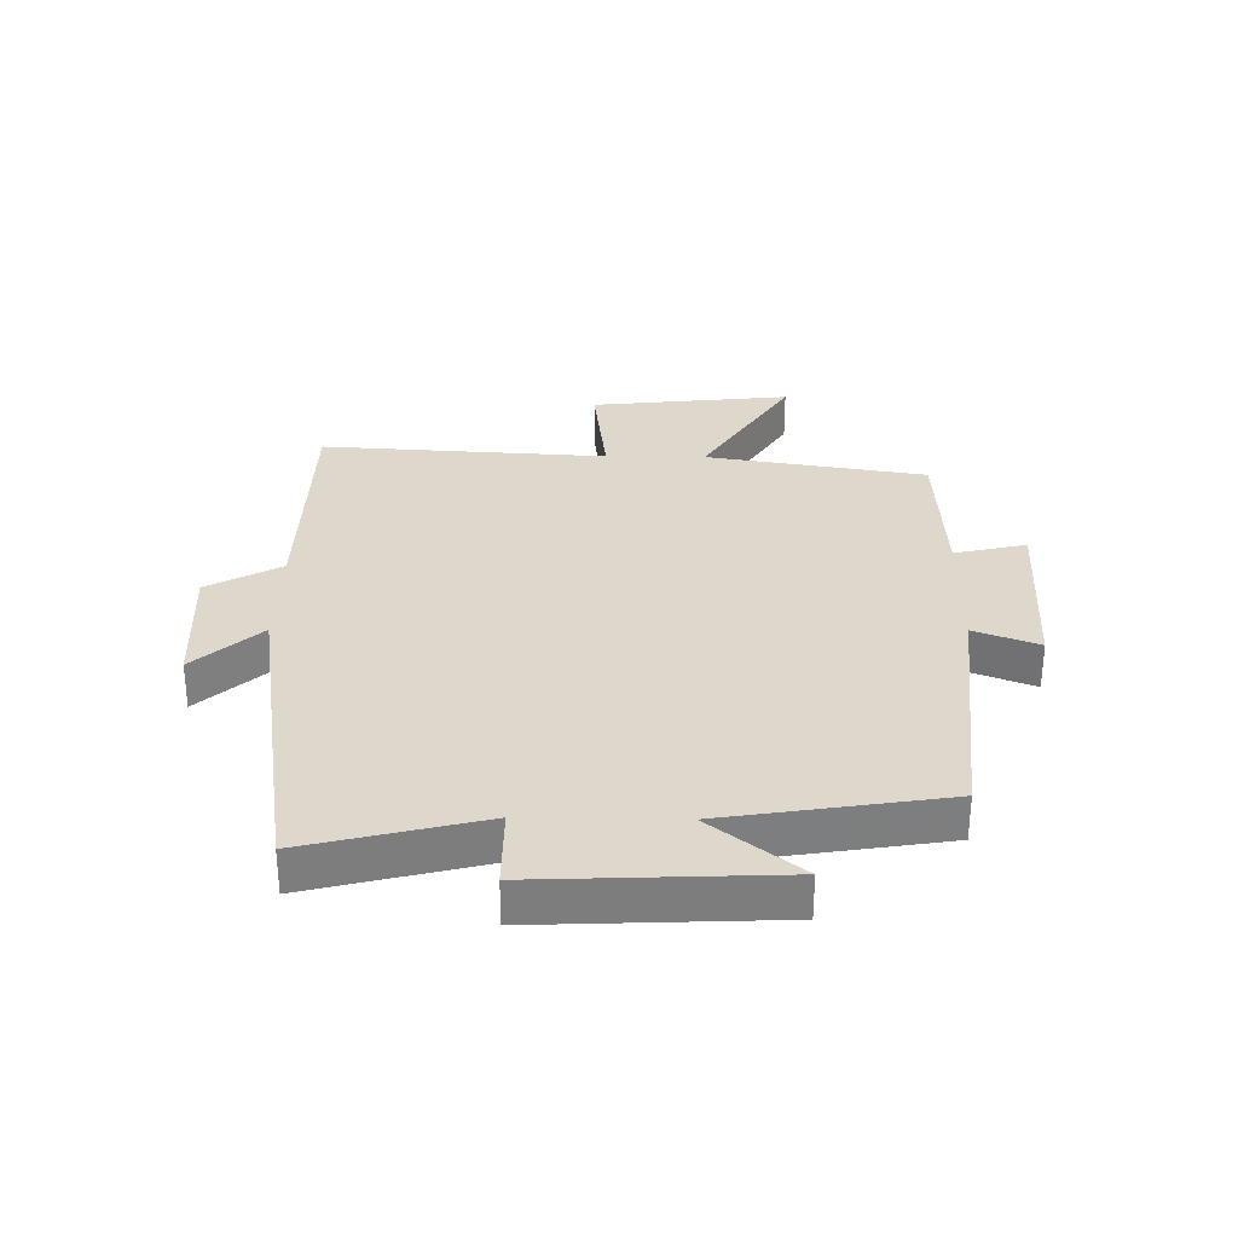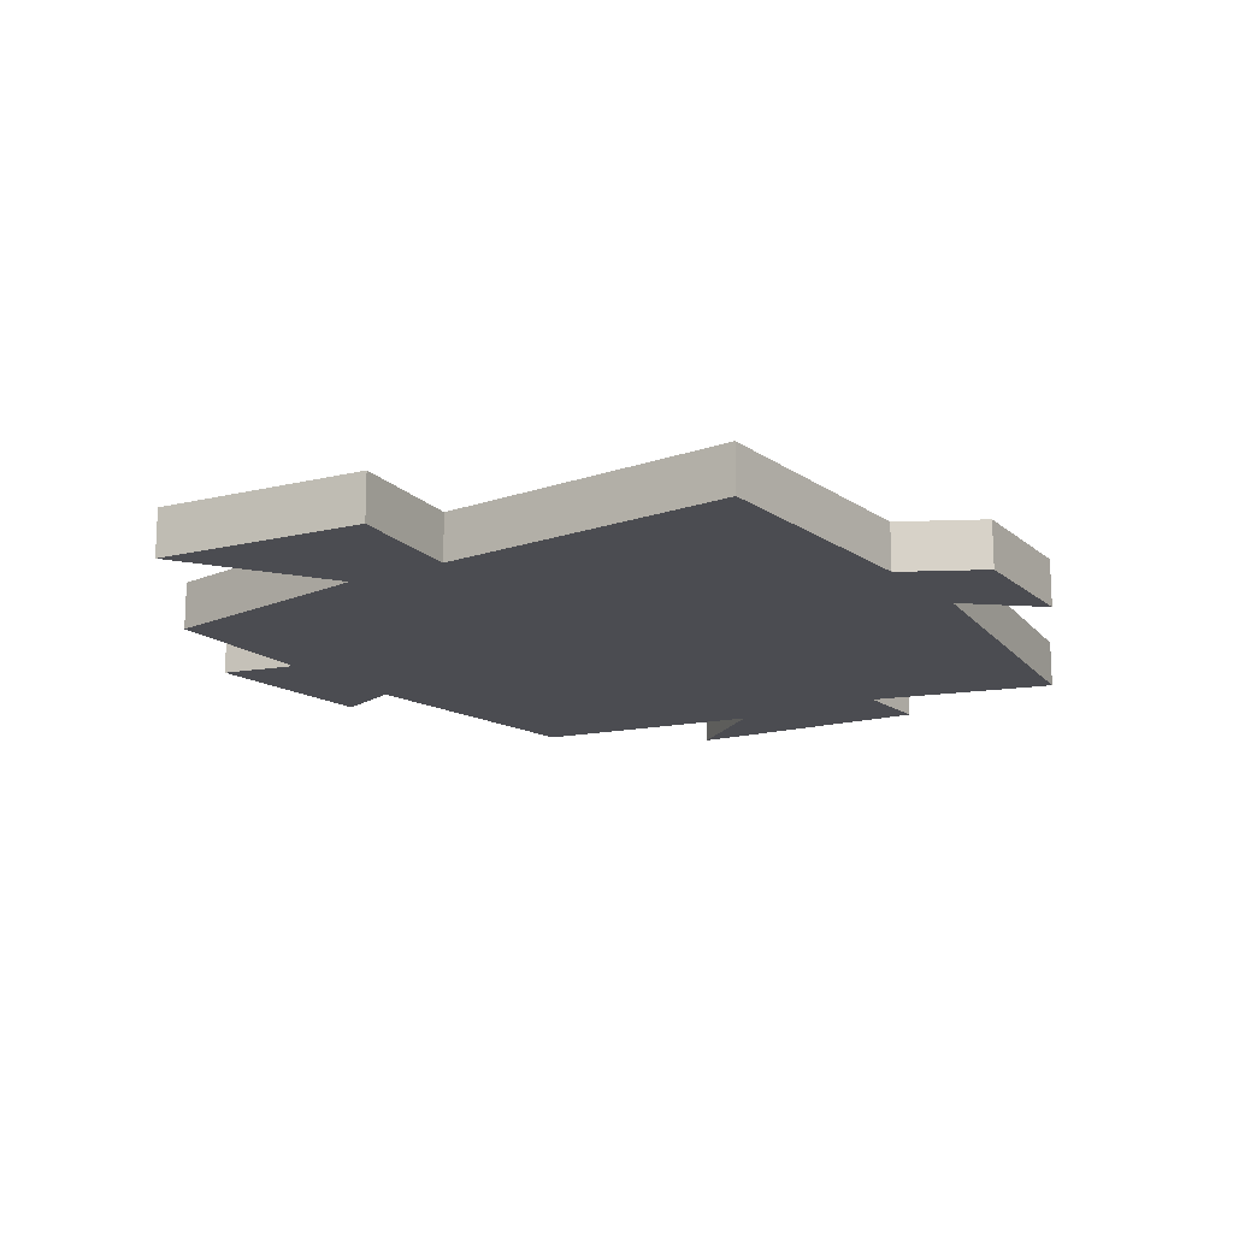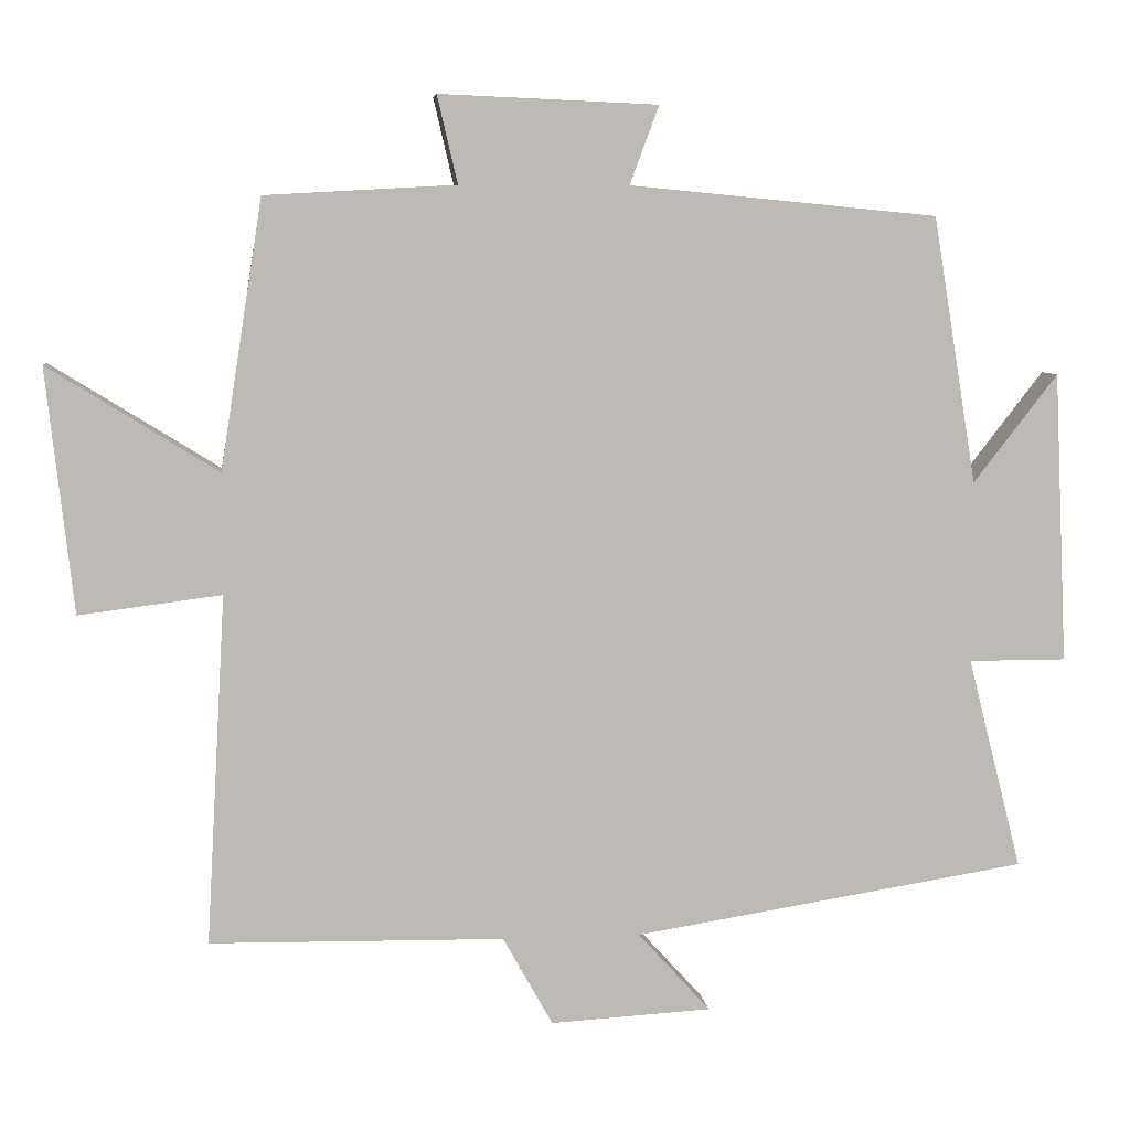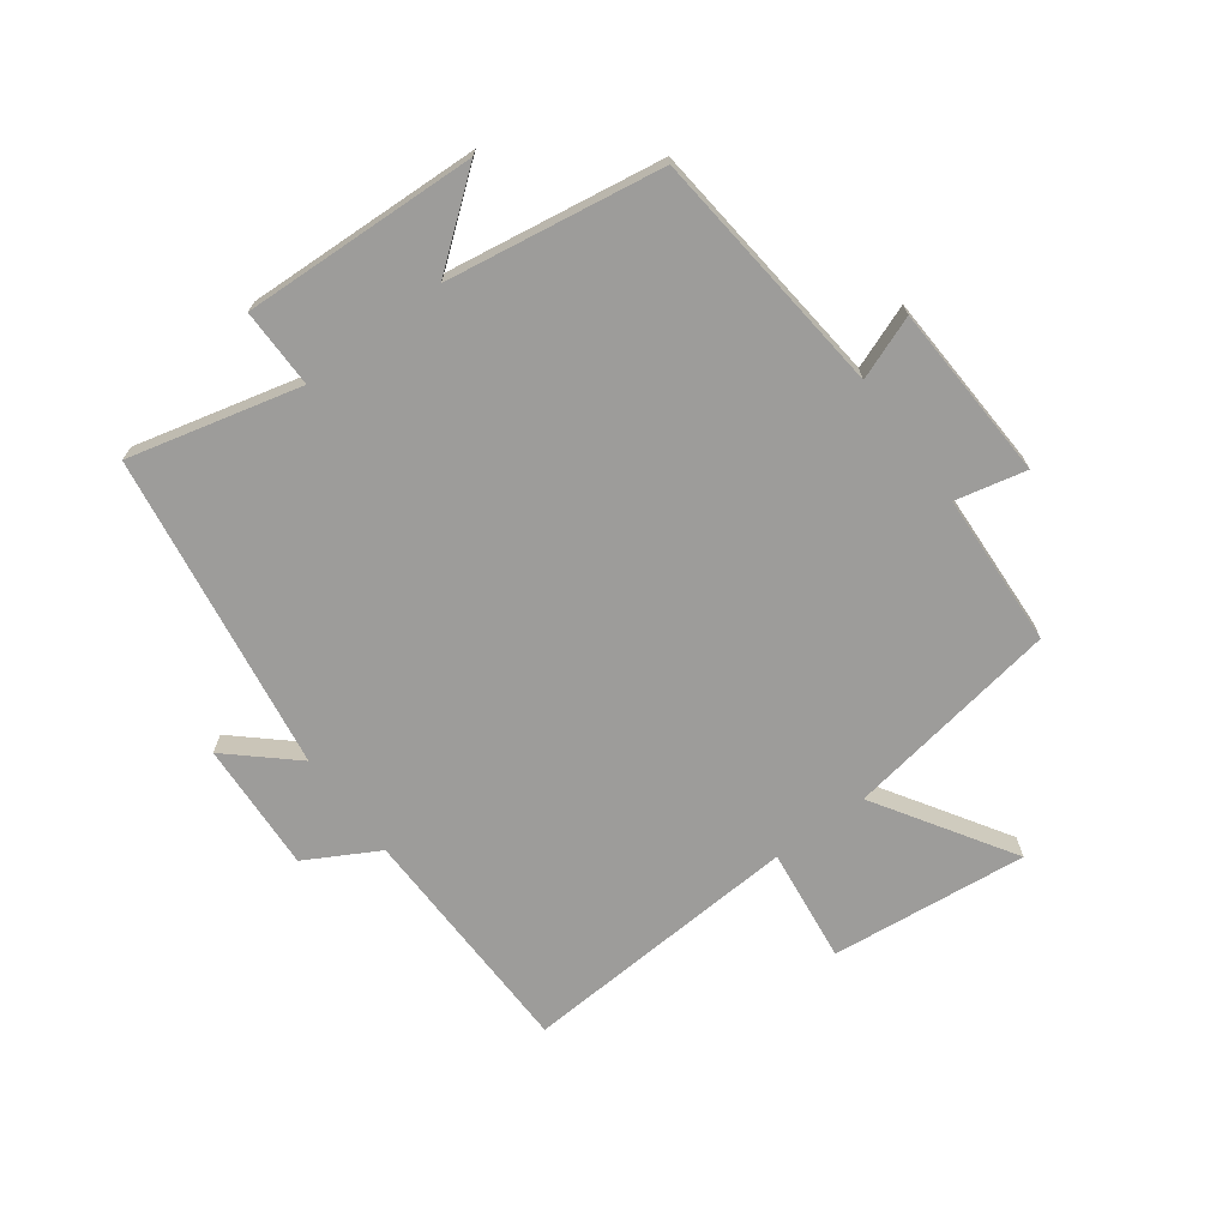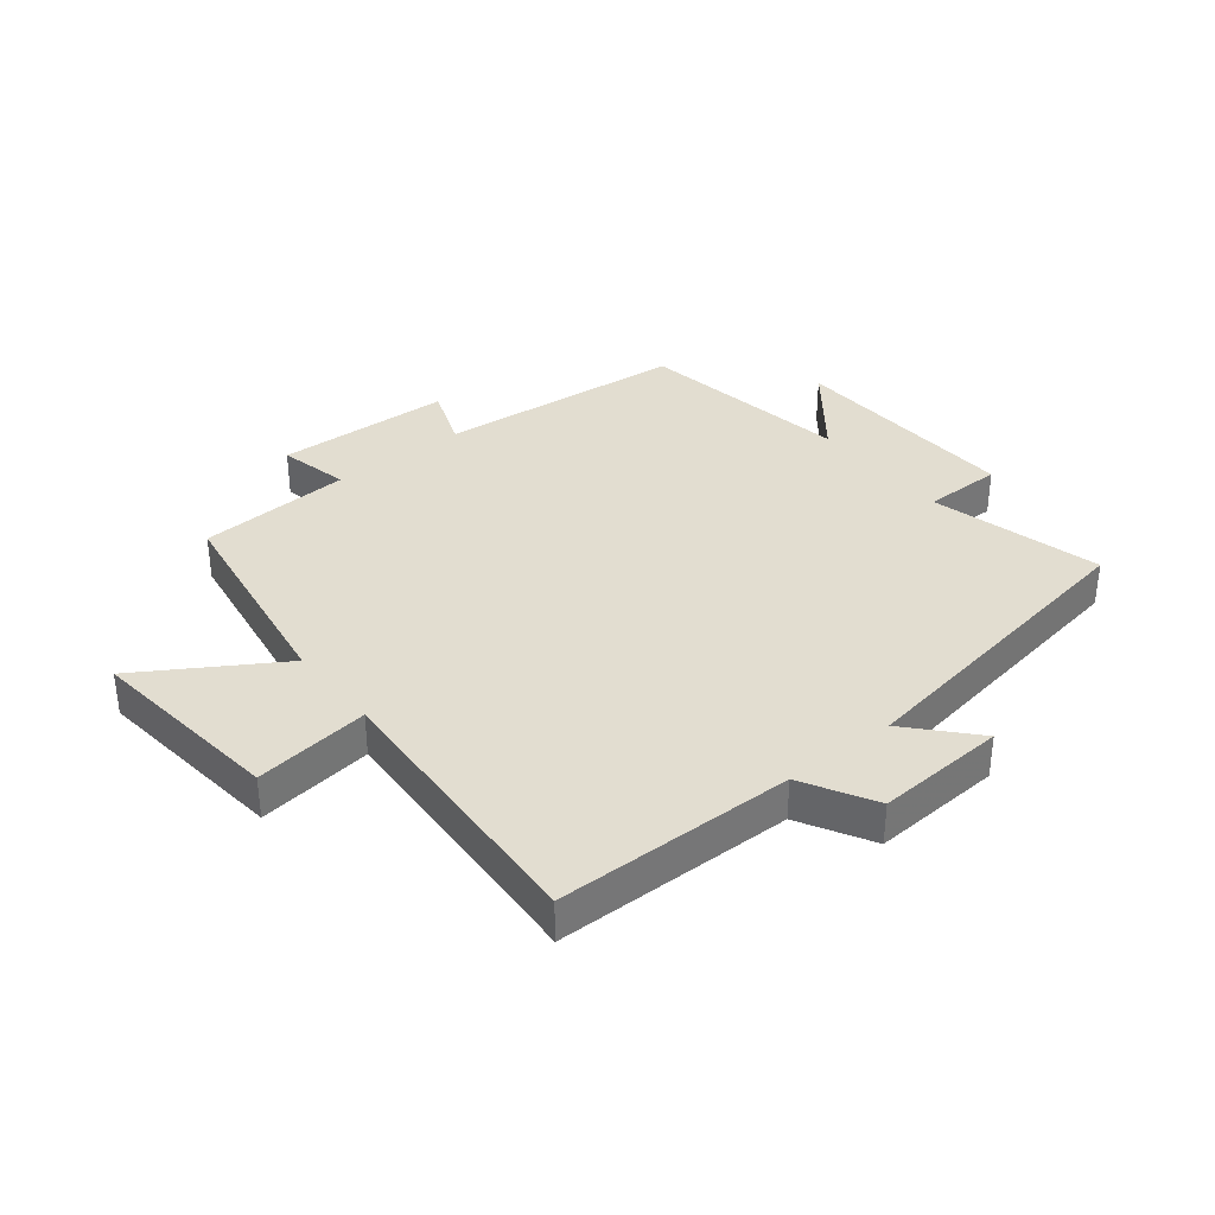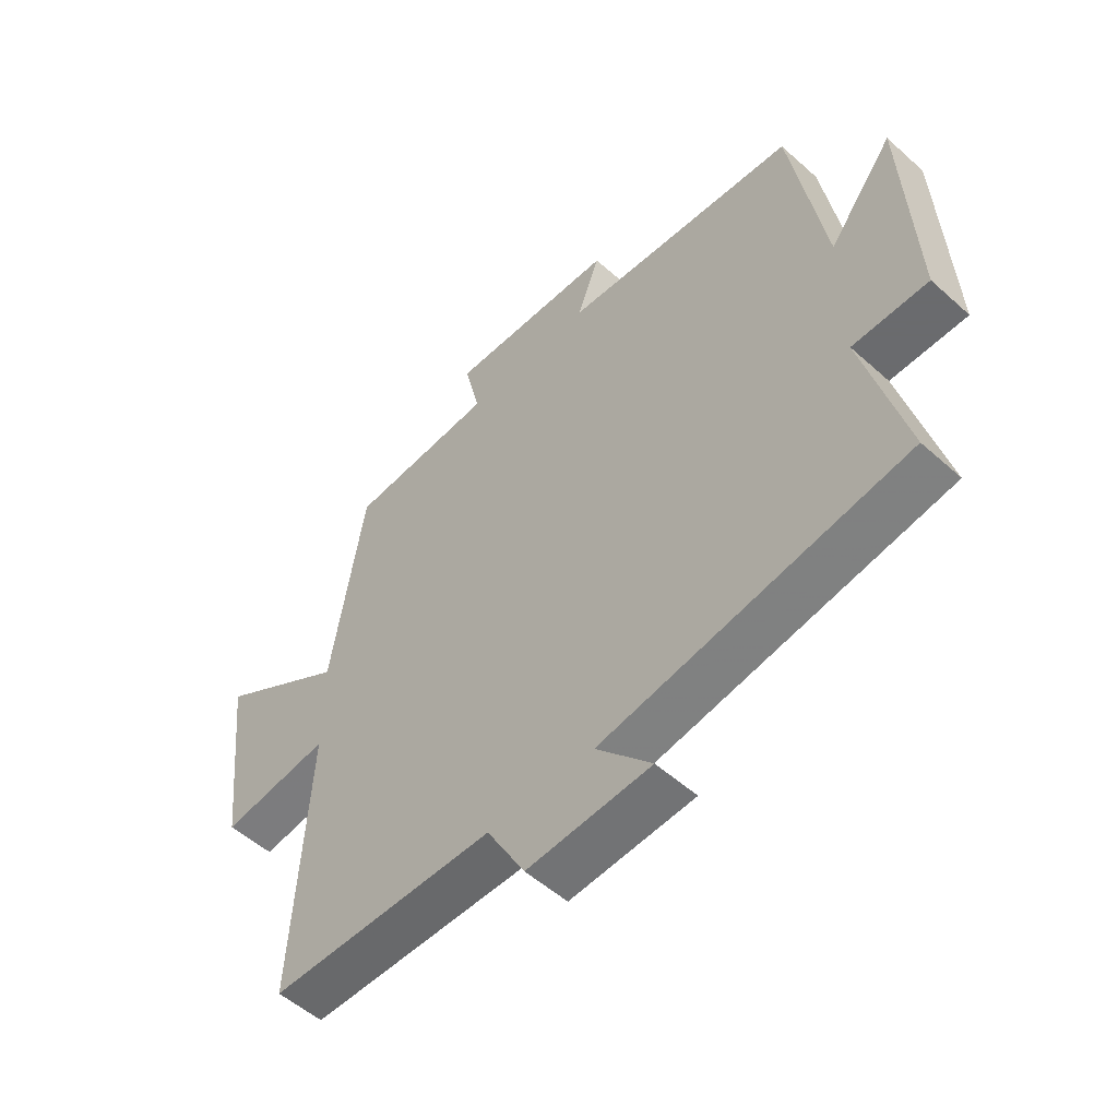
<metadata>
{"format":"obj","ext":"obj","renderer":"f3d","projection":"perspective","resolution":1024,"background":"white","views":[{"elev":31.1,"azim":-89.0,"up":"+Y"},{"elev":-15.4,"azim":123.8,"up":"+Y"},{"elev":6.7,"azim":173.3,"up":"+Z"},{"elev":-70.1,"azim":-53.2,"up":"+Y"},{"elev":35.4,"azim":141.4,"up":"+Y"},{"elev":-53.3,"azim":-133.7,"up":"+Z"}]}
</metadata>
<code>
v 0.444 0.07 0.486
v 0.5 0.07 0.13
v 0.725 0.07 0.27
v 0.689 0.07 -0.054
v 0.5 0.07 -0.03
v 0.526 0.07 -0.494
v 0.135 0.07 -0.5
v 0.069 0.07 -0.618
v -0.145 0.07 -0.606
v -0.049 0.07 -0.5
v -0.572 0.07 -0.417
v -0.5 0.07 -0.135
v -0.63 0.07 -0.135
v -0.612 0.07 0.251
v -0.5 0.07 0.107
v -0.442 0.07 0.461
v -0.033 0.07 0.5
v -0.072 0.07 0.604
v 0.218 0.07 0.616
v 0.191 0.07 0.5
v 0.444 0 0.486
v 0.5 0 0.13
v 0.725 0 0.27
v 0.689 0 -0.054
v 0.5 0 -0.03
v 0.526 0 -0.494
v 0.135 0 -0.5
v 0.069 0 -0.618
v -0.145 0 -0.606
v -0.049 0 -0.5
v -0.572 0 -0.417
v -0.5 0 -0.135
v -0.63 0 -0.135
v -0.612 0 0.251
v -0.5 0 0.107
v -0.442 0 0.461
v -0.033 0 0.5
v -0.072 0 0.604
v 0.218 0 0.616
v 0.191 0 0.5
f 17 18 19 20
f 15 16 17 20
f 15 20 1 2
f 12 13 14 15
f 12 15 2
f 10 11 12 2
f 7 8 9 10
f 5 6 7 10
f 5 10 2 3
f 3 4 5
f 40 39 38 37
f 40 37 36 35
f 22 21 40 35
f 35 34 33 32
f 22 35 32
f 22 32 31 30
f 30 29 28 27
f 30 27 26 25
f 23 22 30 25
f 25 24 23
f 1 21 22 2
f 2 22 23 3
f 3 23 24 4
f 4 24 25 5
f 5 25 26 6
f 6 26 27 7
f 7 27 28 8
f 8 28 29 9
f 9 29 30 10
f 10 30 31 11
f 11 31 32 12
f 12 32 33 13
f 13 33 34 14
f 14 34 35 15
f 15 35 36 16
f 16 36 37 17
f 17 37 38 18
f 18 38 39 19
f 19 39 40 20
f 20 40 21 1

</code>
